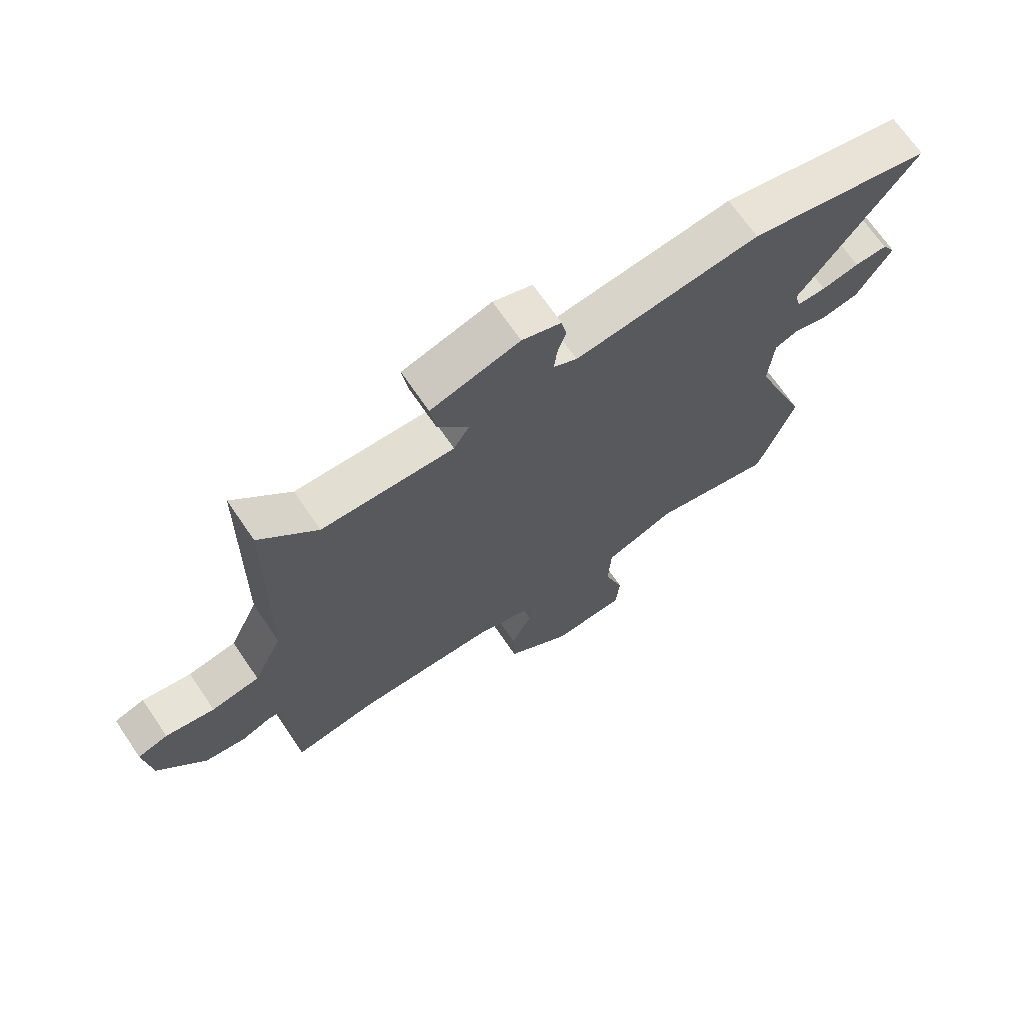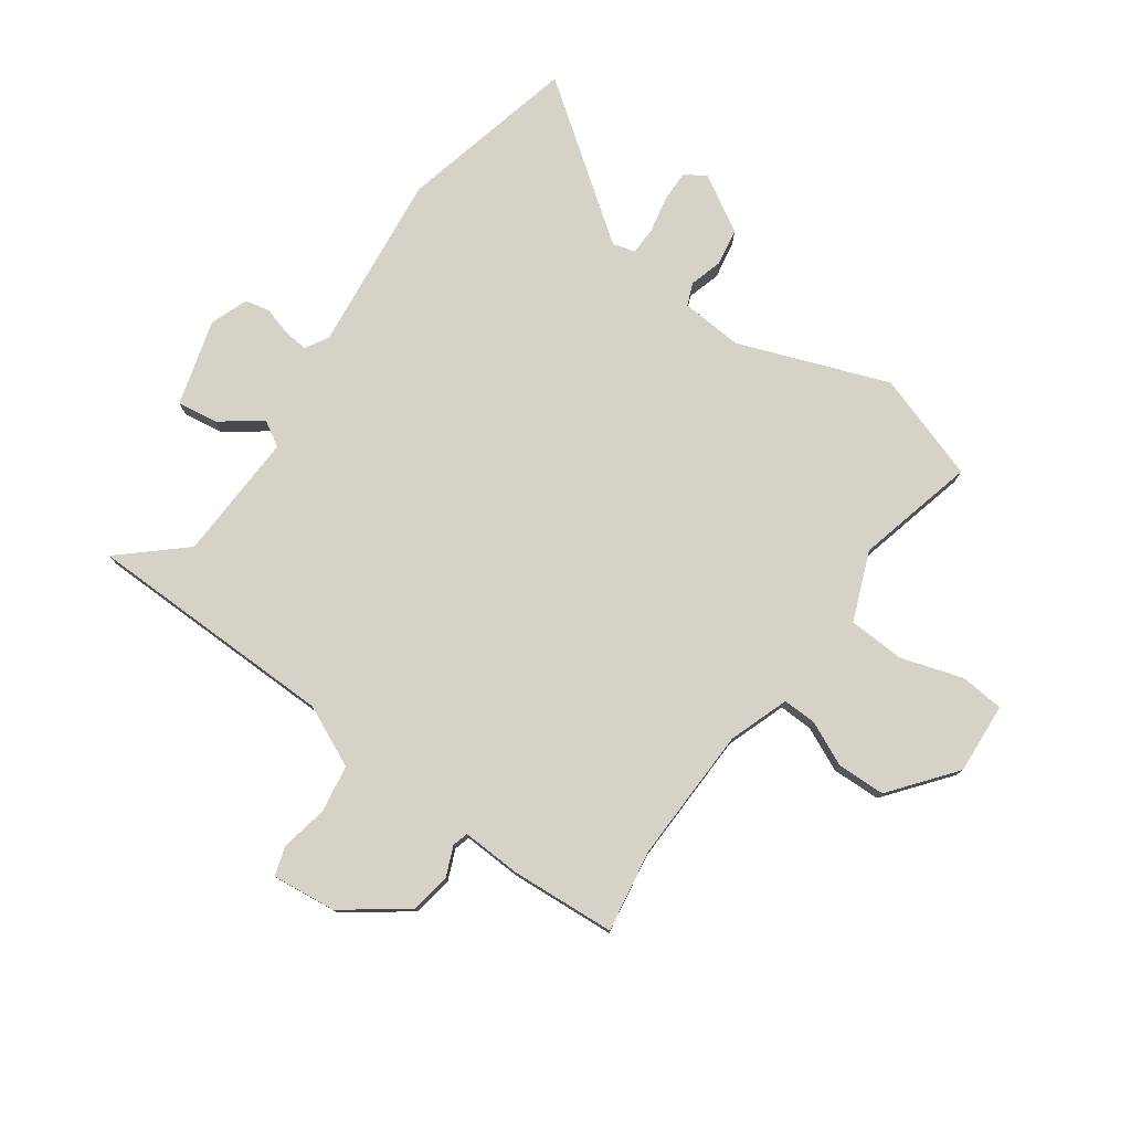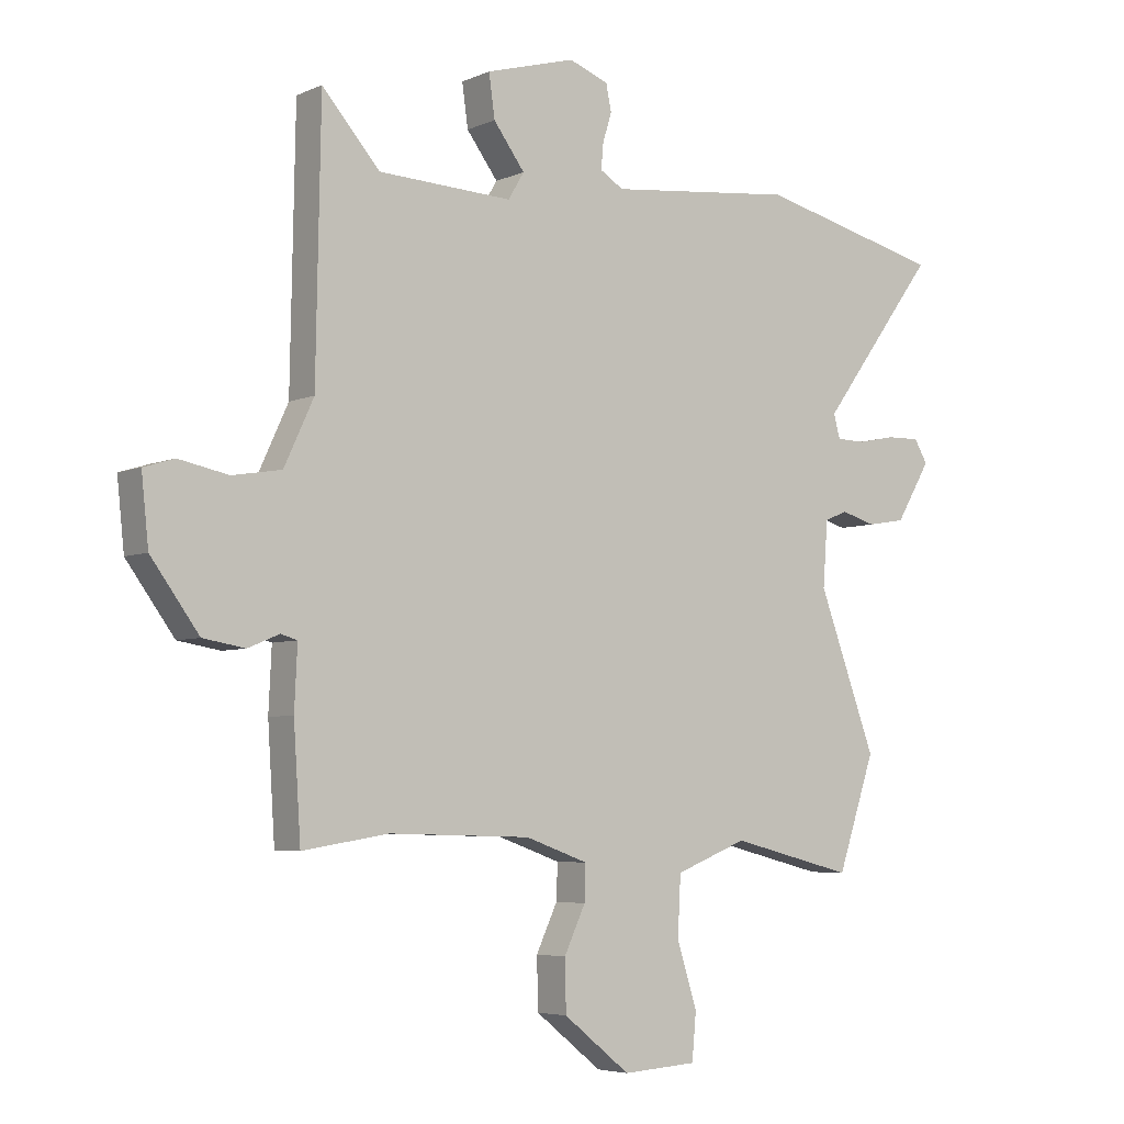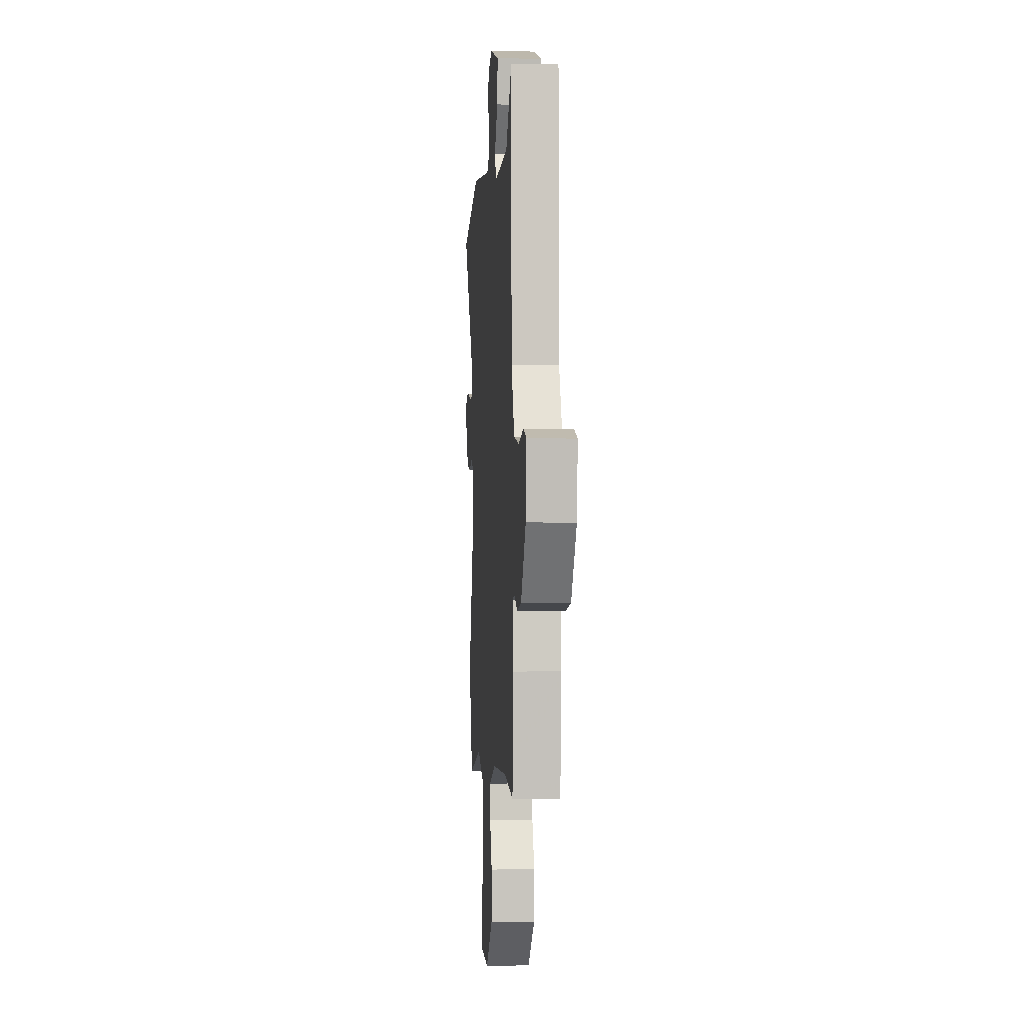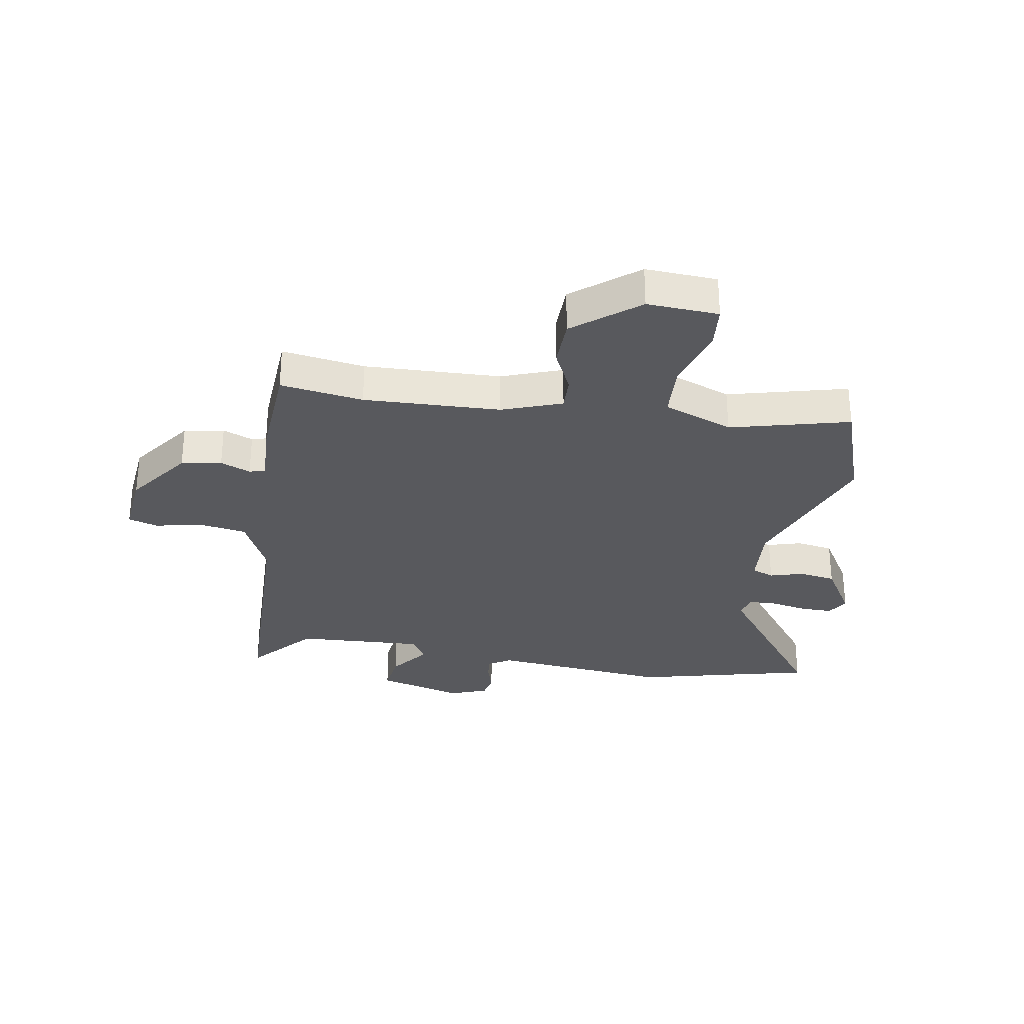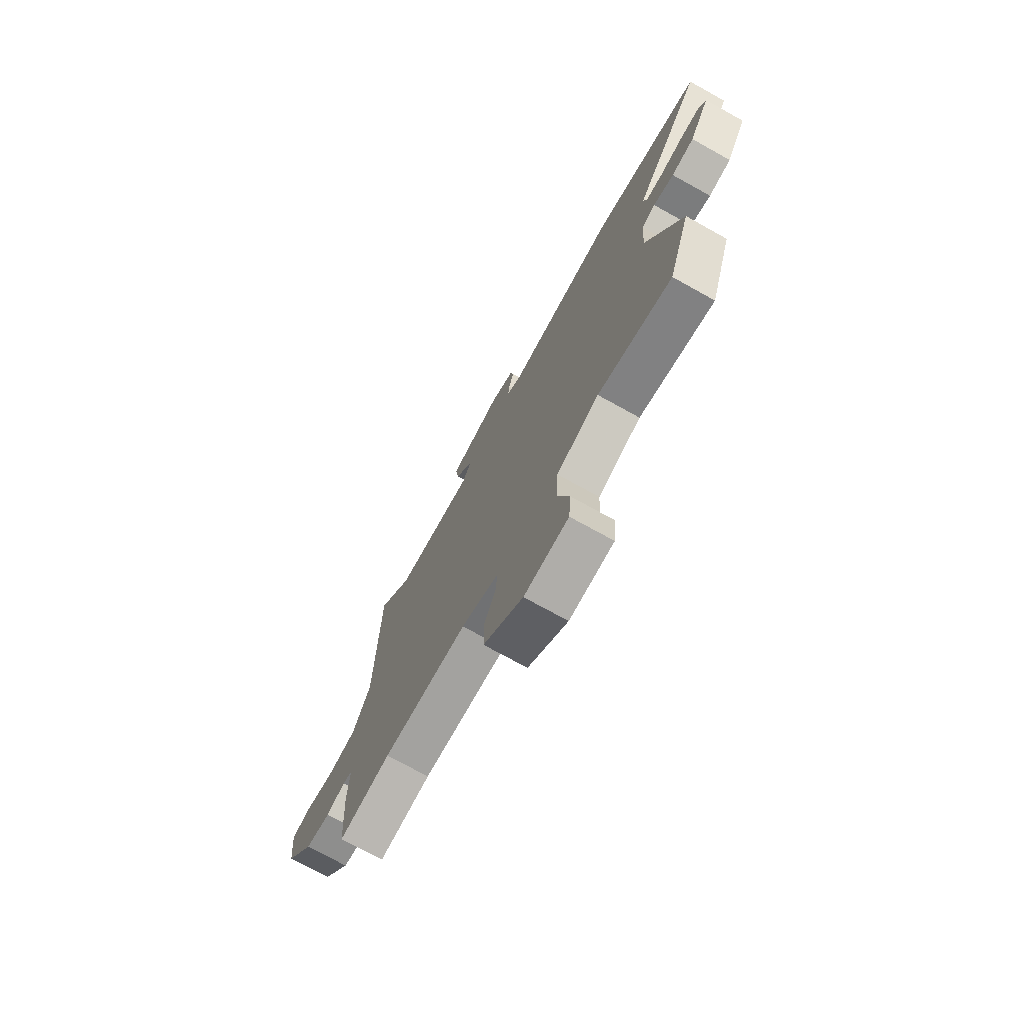
<metadata>
{"format":"obj","ext":"obj","renderer":"f3d","projection":"perspective","resolution":1024,"background":"white","views":[{"elev":69.7,"azim":145.7,"up":"+Z"},{"elev":77.8,"azim":125.3,"up":"+Y"},{"elev":-5.1,"azim":143.4,"up":"+Z"},{"elev":-1.1,"azim":85.7,"up":"+Z"},{"elev":-29.9,"azim":170.7,"up":"+Y"},{"elev":-74.0,"azim":-119.0,"up":"+Z"}]}
</metadata>
<code>
v -0.484 0.07 -0.548
v -0.548 0.07 -0.358
v -0.45 0.07 -0.094
v -0.458 0.07 0.016
v -0.497 0.07 0.032
v -0.556 0.07 0.015
v -0.621 0.07 0.026
v -0.68 0.07 0.125
v -0.657 0.07 0.163
v -0.601 0.07 0.162
v -0.537 0.07 0.149
v -0.487 0.07 0.15
v -0.476 0.07 0.19
v -0.674 0.07 0.458
v -0.359 0.07 0.534
v -0.042 0.07 0.5
v -0.002 0.07 0.524
v -0.006 0.07 0.567
v -0.021 0.07 0.617
v -0.012 0.07 0.661
v 0.055 0.07 0.686
v 0.207 0.07 0.643
v 0.197 0.07 0.571
v 0.144 0.07 0.5
v 0.171 0.07 0.455
v 0.398 0.07 0.465
v 0.496 0.07 0.576
v 0.504 0.07 0.131
v 0.554 0.07 0.023
v 0.637 0.07 0.009
v 0.721 0.07 0.026
v 0.773 0.07 0.01
v 0.761 0.07 -0.104
v 0.68 0.07 -0.215
v 0.609 0.07 -0.227
v 0.556 0.07 -0.205
v 0.528 0.07 -0.213
v 0.533 0.07 -0.317
v 0.521 0.07 -0.503
v 0.375 0.07 -0.48
v 0.135 0.07 -0.487
v 0.029 0.07 -0.525
v 0.031 0.07 -0.585
v 0.067 0.07 -0.662
v 0.065 0.07 -0.748
v -0.048 0.07 -0.838
v -0.174 0.07 -0.83
v -0.181 0.07 -0.752
v -0.147 0.07 -0.643
v -0.152 0.07 -0.543
v -0.274 0.07 -0.495
v -0.484 0 -0.548
v -0.548 0 -0.358
v -0.45 0 -0.094
v -0.458 0 0.016
v -0.497 0 0.032
v -0.556 0 0.015
v -0.621 0 0.026
v -0.68 0 0.125
v -0.657 0 0.163
v -0.601 0 0.162
v -0.537 0 0.149
v -0.487 0 0.15
v -0.476 0 0.19
v -0.674 0 0.458
v -0.359 0 0.534
v -0.042 0 0.5
v -0.002 0 0.524
v -0.006 0 0.567
v -0.021 0 0.617
v -0.012 0 0.661
v 0.055 0 0.686
v 0.207 0 0.643
v 0.197 0 0.571
v 0.144 0 0.5
v 0.171 0 0.455
v 0.398 0 0.465
v 0.496 0 0.576
v 0.504 0 0.131
v 0.554 0 0.023
v 0.637 0 0.009
v 0.721 0 0.026
v 0.773 0 0.01
v 0.761 0 -0.104
v 0.68 0 -0.215
v 0.609 0 -0.227
v 0.556 0 -0.205
v 0.528 0 -0.213
v 0.533 0 -0.317
v 0.521 0 -0.503
v 0.375 0 -0.48
v 0.135 0 -0.487
v 0.029 0 -0.525
v 0.031 0 -0.585
v 0.067 0 -0.662
v 0.065 0 -0.748
v -0.048 0 -0.838
v -0.174 0 -0.83
v -0.181 0 -0.752
v -0.147 0 -0.643
v -0.152 0 -0.543
v -0.274 0 -0.495
f 46 47 48 49
f 46 49 50
f 43 44 45 46
f 42 43 46 50
f 41 42 50 51
f 37 38 39 40
f 37 40 41 51
f 33 34 35 36
f 33 36 37
f 30 31 32 33
f 29 30 33 37
f 28 29 37 51
f 26 27 28 51
f 21 22 23 24
f 19 20 21 24
f 18 19 24 25
f 17 18 25
f 16 17 25
f 13 14 15 16
f 12 13 16 25
f 8 9 10 11
f 8 11 12
f 5 6 7 8
f 4 5 8 12
f 51 1 2 3
f 51 3 4
f 25 26 51
f 4 12 25 51
f 100 99 98 97
f 101 100 97
f 97 96 95 94
f 101 97 94 93
f 102 101 93 92
f 91 90 89 88
f 102 92 91 88
f 87 86 85 84
f 88 87 84
f 84 83 82 81
f 88 84 81 80
f 102 88 80 79
f 102 79 78 77
f 75 74 73 72
f 75 72 71 70
f 76 75 70 69
f 76 69 68
f 76 68 67
f 67 66 65 64
f 76 67 64 63
f 62 61 60 59
f 63 62 59
f 59 58 57 56
f 63 59 56 55
f 54 53 52 102
f 55 54 102
f 102 77 76
f 102 76 63 55
f 1 52 53 2
f 2 53 54 3
f 3 54 55 4
f 4 55 56 5
f 5 56 57 6
f 6 57 58 7
f 7 58 59 8
f 8 59 60 9
f 9 60 61 10
f 10 61 62 11
f 11 62 63 12
f 12 63 64 13
f 13 64 65 14
f 14 65 66 15
f 15 66 67 16
f 16 67 68 17
f 17 68 69 18
f 18 69 70 19
f 19 70 71 20
f 20 71 72 21
f 21 72 73 22
f 22 73 74 23
f 23 74 75 24
f 24 75 76 25
f 25 76 77 26
f 26 77 78 27
f 27 78 79 28
f 28 79 80 29
f 29 80 81 30
f 30 81 82 31
f 31 82 83 32
f 32 83 84 33
f 33 84 85 34
f 34 85 86 35
f 35 86 87 36
f 36 87 88 37
f 37 88 89 38
f 38 89 90 39
f 39 90 91 40
f 40 91 92 41
f 41 92 93 42
f 42 93 94 43
f 43 94 95 44
f 44 95 96 45
f 45 96 97 46
f 46 97 98 47
f 47 98 99 48
f 48 99 100 49
f 49 100 101 50
f 50 101 102 51
f 51 102 52 1

</code>
